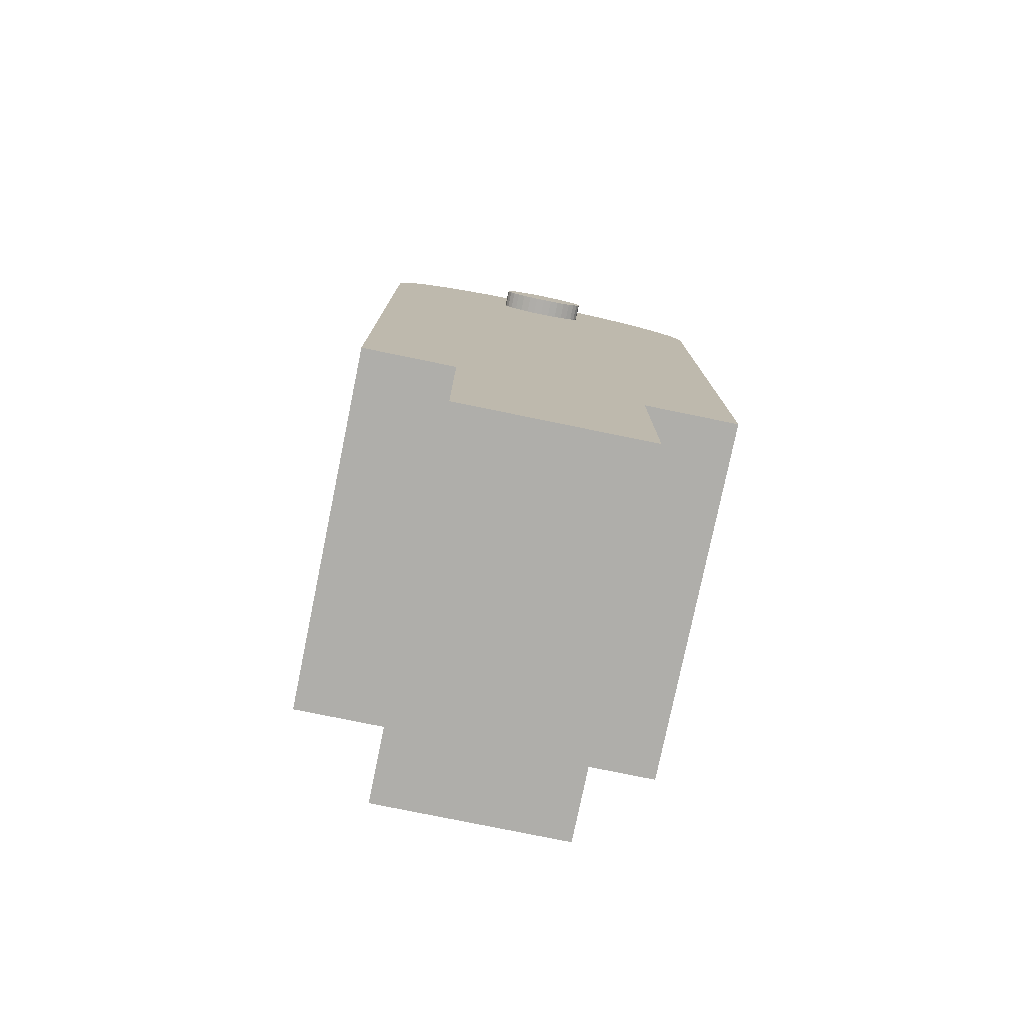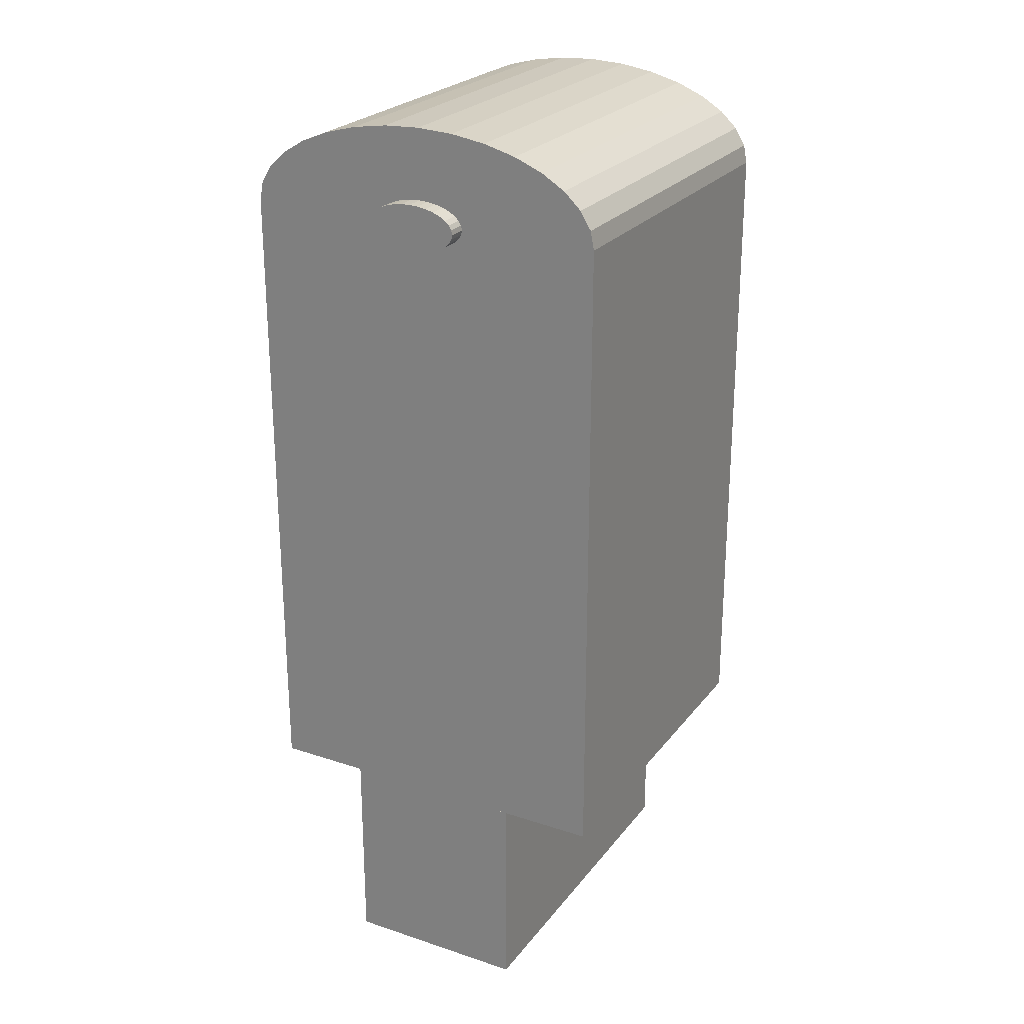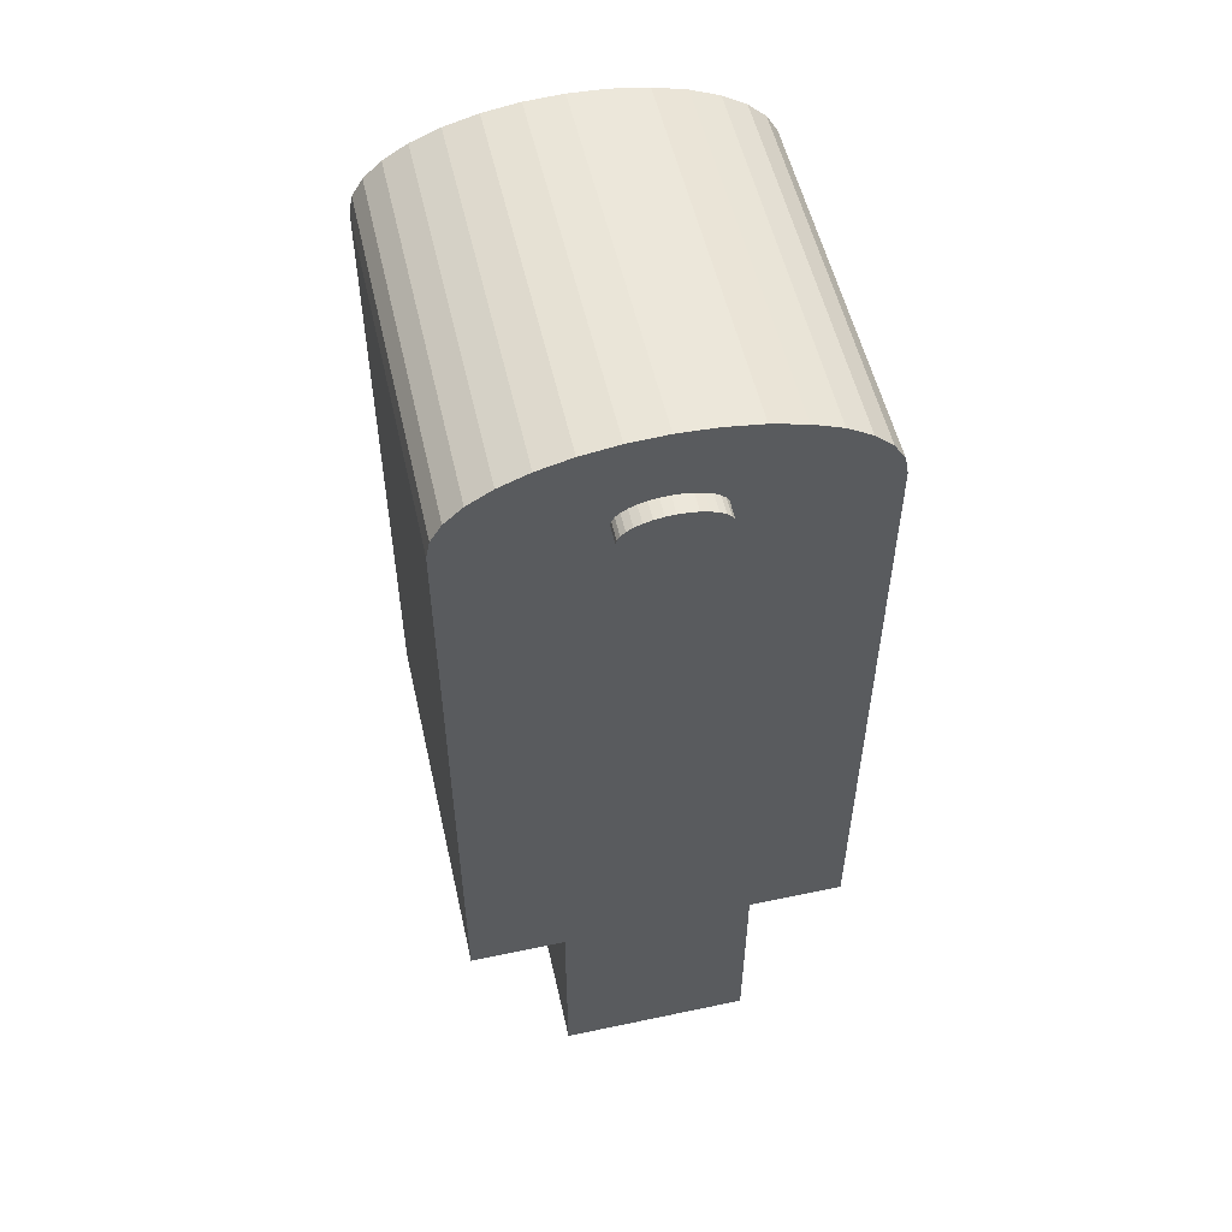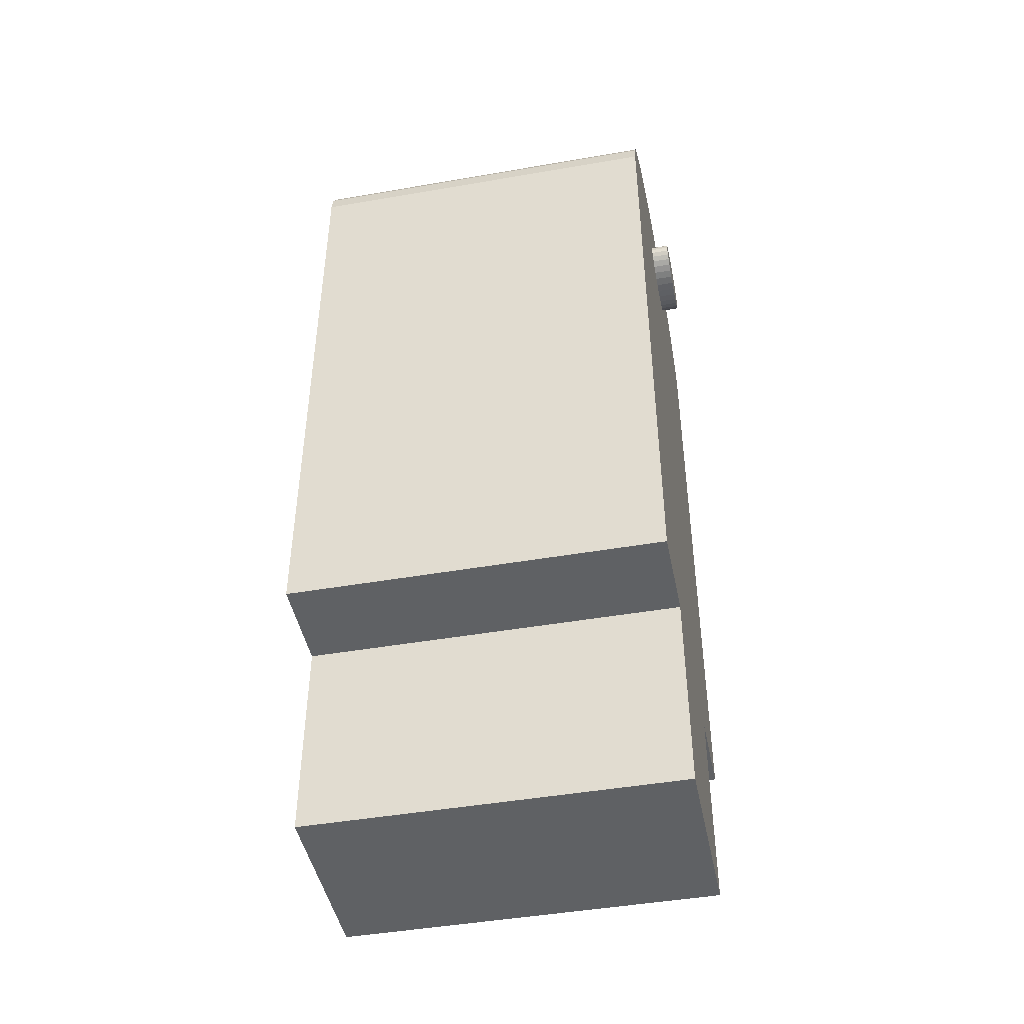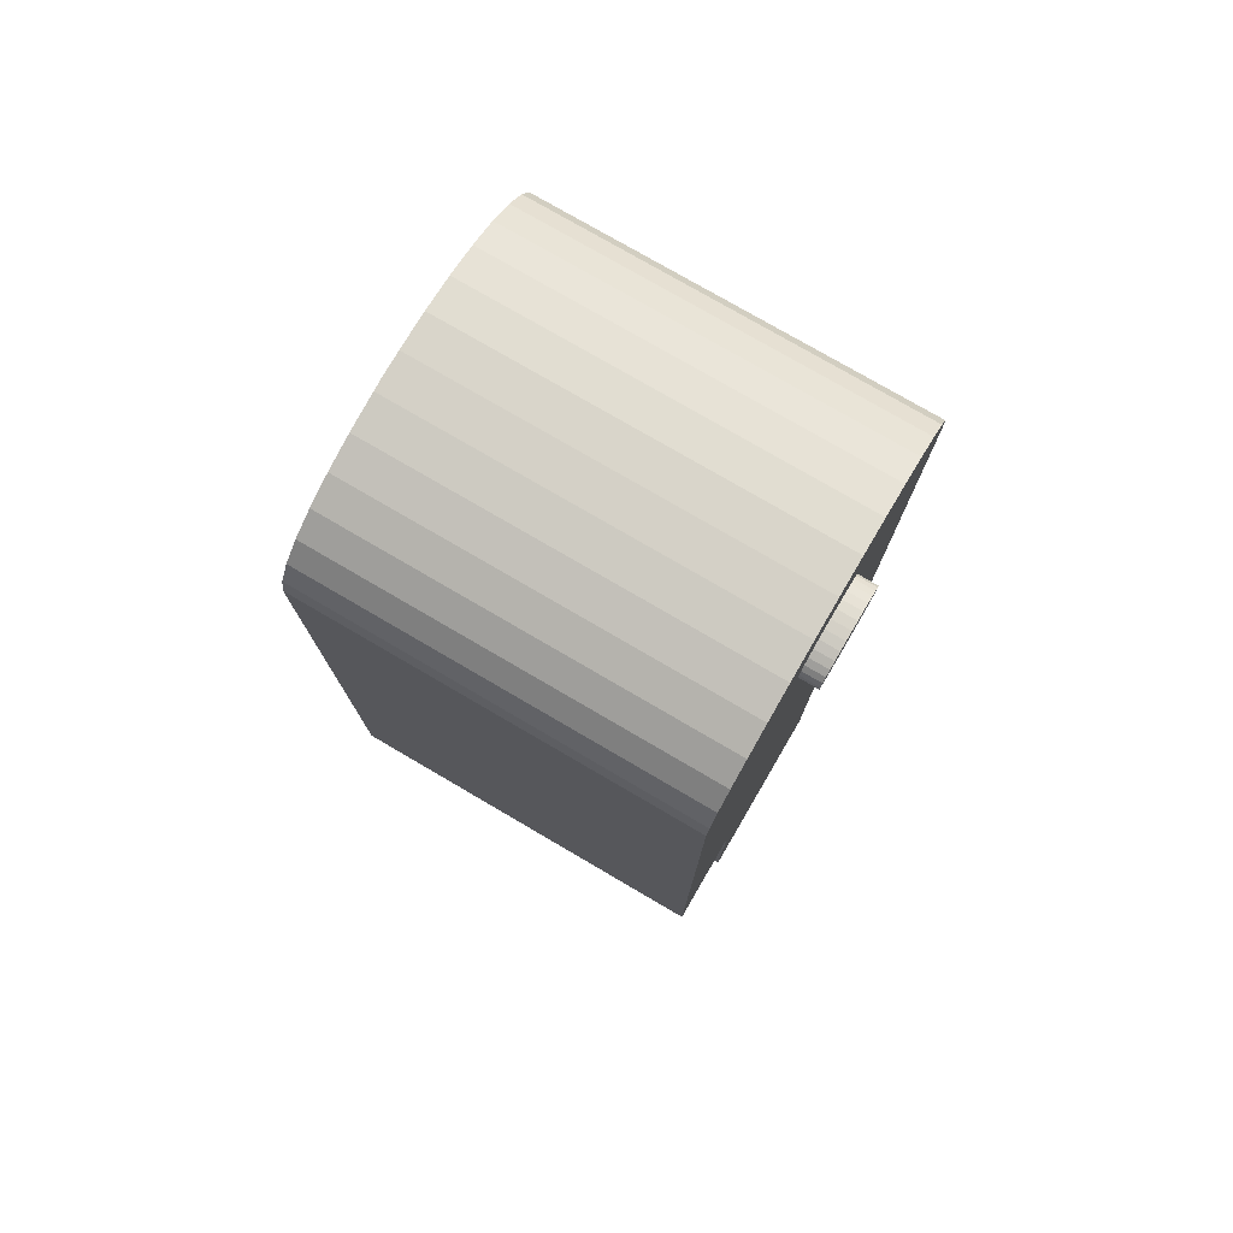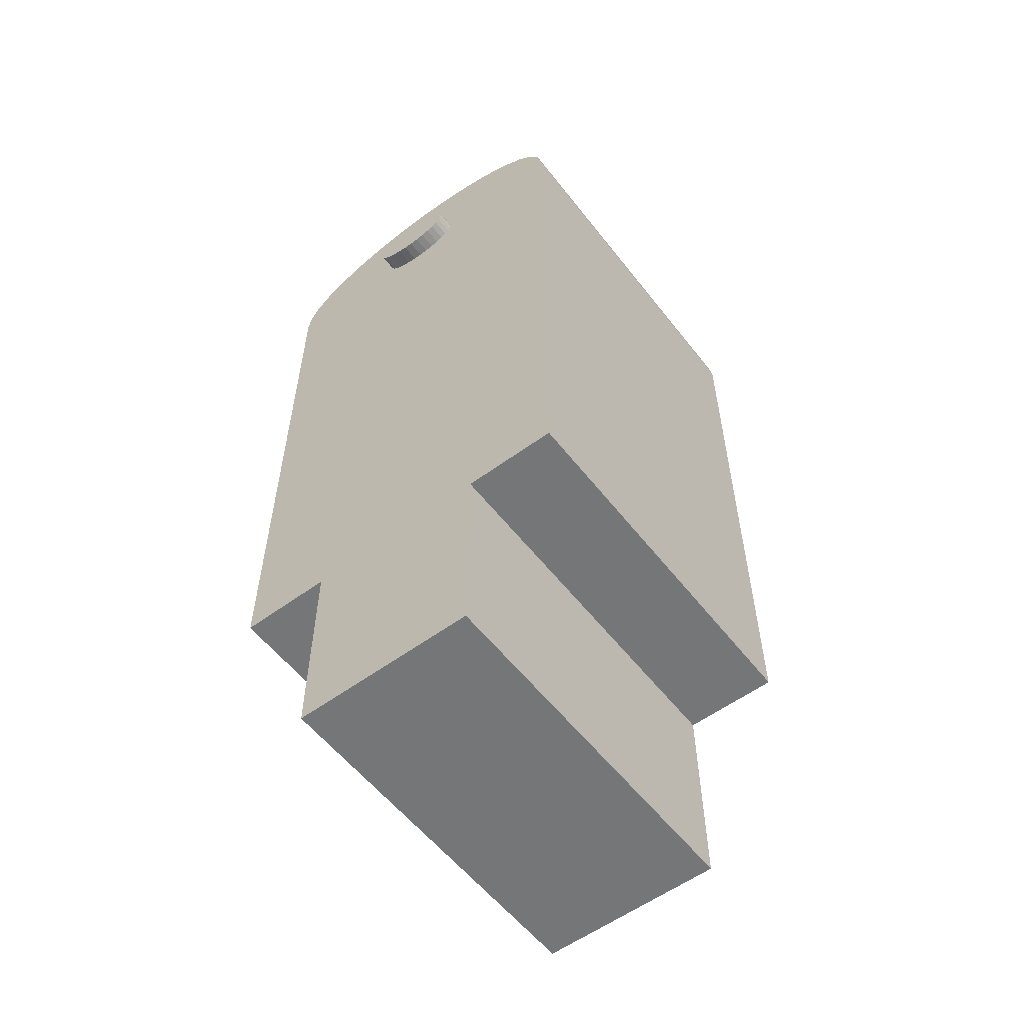
<metadata>
{"format":"obj","ext":"obj","renderer":"f3d","projection":"perspective","resolution":1024,"background":"white","views":[{"elev":-77.6,"azim":78.4,"up":"+Y"},{"elev":24.6,"azim":-61.6,"up":"+Y"},{"elev":54.0,"azim":77.3,"up":"+Y"},{"elev":-45.6,"azim":-168.7,"up":"+Y"},{"elev":77.1,"azim":-149.7,"up":"+Y"},{"elev":-56.7,"azim":127.5,"up":"+Y"}]}
</metadata>
<code>
o body_l_intermediate_pinvpin_Cube.036
v -0.01 0 0.005
v -0.01 0.01125 0.005
v -0.01 0 -0.005
v -0.01 0.01125 -0.005
v 0.01 0 0.005
v 0.01 0.01125 0.005
v 0.01 0 -0.005
v 0.01 0.01125 -0.005
v -0.01 0.01125 0.01
v -0.01 0.04575 0.01
v -0.01 0.01125 -0.01
v -0.01 0.04575 -0.01
v 0.01 0.01125 0.01
v 0.01 0.04575 0.01
v 0.01 0.01125 -0.01
v 0.01 0.04575 -0.01
v -0.01 0.04575 -0.01
v 0.01 0.04575 -0.01
v -0.01 0.04575 0.01
v 0.01 0.04575 -0.01
v -0.01 0.04673 0.009808
v 0.01 0.04673 0.009808
v -0.01 0.04766 0.009239
v 0.01 0.04766 0.009239
v -0.01 0.04853 0.008315
v 0.01 0.04853 0.008315
v -0.01 0.04929 0.007071
v 0.01 0.04929 0.007071
v -0.01 0.04991 0.005556
v 0.01 0.04991 0.005556
v -0.01 0.05037 0.003827
v 0.01 0.05037 0.003827
v -0.01 0.05065 0.001951
v 0.01 0.05065 0.001951
v -0.01 0.05075 -0
v 0.01 0.05075 -0
v -0.01 0.05065 -0.001951
v 0.01 0.05065 -0.001951
v -0.01 0.05037 -0.003827
v 0.01 0.05037 -0.003827
v -0.01 0.04991 -0.005556
v 0.01 0.04991 -0.005556
v -0.01 0.04929 -0.007071
v 0.01 0.04929 -0.007071
v -0.01 0.04853 -0.008315
v 0.01 0.04853 -0.008315
v -0.01 0.04766 -0.009239
v 0.01 0.04766 -0.009239
v -0.01 0.04673 -0.009808
v 0.01 0.04673 -0.009808
v 0.01 0.04575 0.01
v -0.011 0.04575 -0.0025
v 0.011 0.04575 -0.0025
v -0.011 0.04551 -0.002452
v 0.011 0.04551 -0.002452
v -0.011 0.04527 -0.00231
v 0.011 0.04527 -0.00231
v -0.011 0.04506 -0.002079
v 0.011 0.04506 -0.002079
v -0.011 0.04487 -0.001768
v 0.011 0.04487 -0.001768
v -0.011 0.04471 -0.001389
v 0.011 0.04471 -0.001389
v -0.011 0.0446 -0.000957
v 0.011 0.0446 -0.000957
v -0.011 0.04452 -0.000488
v 0.011 0.04452 -0.000488
v -0.011 0.0445 -0
v 0.011 0.0445 -0
v -0.011 0.04452 0.000488
v 0.011 0.04452 0.000488
v -0.011 0.0446 0.000957
v 0.011 0.0446 0.000957
v -0.011 0.04471 0.001389
v 0.011 0.04471 0.001389
v -0.011 0.04487 0.001768
v 0.011 0.04487 0.001768
v -0.011 0.04506 0.002079
v 0.011 0.04506 0.002079
v -0.011 0.04527 0.00231
v 0.011 0.04527 0.00231
v -0.011 0.04551 0.002452
v 0.011 0.04551 0.002452
v -0.011 0.04575 0.0025
v 0.011 0.04575 0.0025
v -0.011 0.04599 0.002452
v 0.011 0.04599 0.002452
v -0.011 0.04623 0.00231
v 0.011 0.04623 0.00231
v -0.011 0.04644 0.002079
v 0.011 0.04644 0.002079
v -0.011 0.04663 0.001768
v 0.011 0.04663 0.001768
v -0.011 0.04679 0.001389
v 0.011 0.04679 0.001389
v -0.011 0.04691 0.000957
v 0.011 0.04691 0.000957
v -0.011 0.04698 0.000488
v 0.011 0.04698 0.000488
v -0.011 0.047 -0
v 0.011 0.047 -0
v -0.011 0.04698 -0.000488
v 0.011 0.04698 -0.000488
v -0.011 0.04691 -0.000957
v 0.011 0.04691 -0.000957
v -0.011 0.04679 -0.001389
v 0.011 0.04679 -0.001389
v -0.011 0.04663 -0.001768
v 0.011 0.04663 -0.001768
v -0.011 0.04644 -0.002079
v 0.011 0.04644 -0.002079
v -0.011 0.04623 -0.00231
v 0.011 0.04623 -0.00231
v -0.011 0.04599 -0.002452
v 0.011 0.04599 -0.002452
f 2 3 1
f 4 7 3
f 8 5 7
f 6 1 5
f 7 1 3
f 4 6 8
f 10 11 9
f 12 15 11
f 16 13 15
f 14 9 13
f 15 9 11
f 12 14 16
f 19 22 21
f 26 24 51
f 45 47 17
f 22 23 21
f 24 25 23
f 26 27 25
f 28 29 27
f 30 31 29
f 32 33 31
f 34 35 33
f 36 37 35
f 38 39 37
f 40 41 39
f 42 43 41
f 44 45 43
f 46 47 45
f 48 49 47
f 50 17 49
f 53 54 52
f 55 56 54
f 57 58 56
f 59 60 58
f 61 62 60
f 63 64 62
f 65 66 64
f 67 68 66
f 69 70 68
f 71 72 70
f 73 74 72
f 75 76 74
f 77 78 76
f 79 80 78
f 81 82 80
f 83 84 82
f 85 86 84
f 87 88 86
f 89 90 88
f 91 92 90
f 93 94 92
f 95 96 94
f 97 98 96
f 99 100 98
f 101 102 100
f 103 104 102
f 105 106 104
f 107 108 106
f 109 110 108
f 111 112 110
f 61 59 109
f 113 114 112
f 115 52 114
f 110 112 58
f 2 4 3
f 4 8 7
f 8 6 5
f 6 2 1
f 7 5 1
f 4 2 6
f 10 12 11
f 12 16 15
f 16 14 13
f 14 10 9
f 15 13 9
f 12 10 14
f 19 51 22
f 24 22 51
f 51 20 36
f 20 50 48
f 38 20 40
f 48 46 20
f 46 44 20
f 44 42 20
f 42 40 20
f 38 36 20
f 36 34 51
f 34 32 51
f 32 30 51
f 30 28 51
f 28 26 51
f 49 17 47
f 17 19 35
f 43 17 41
f 19 21 23
f 23 25 19
f 25 27 19
f 27 29 19
f 29 31 19
f 31 33 19
f 33 35 19
f 35 37 17
f 37 39 17
f 39 41 17
f 43 45 17
f 22 24 23
f 24 26 25
f 26 28 27
f 28 30 29
f 30 32 31
f 32 34 33
f 34 36 35
f 36 38 37
f 38 40 39
f 40 42 41
f 42 44 43
f 44 46 45
f 46 48 47
f 48 50 49
f 50 18 17
f 53 55 54
f 55 57 56
f 57 59 58
f 59 61 60
f 61 63 62
f 63 65 64
f 65 67 66
f 67 69 68
f 69 71 70
f 71 73 72
f 73 75 74
f 75 77 76
f 77 79 78
f 79 81 80
f 81 83 82
f 83 85 84
f 85 87 86
f 87 89 88
f 89 91 90
f 91 93 92
f 93 95 94
f 95 97 96
f 97 99 98
f 99 101 100
f 101 103 102
f 103 105 104
f 105 107 106
f 107 109 108
f 109 111 110
f 111 113 112
f 57 55 115
f 55 53 115
f 115 113 57
f 113 111 57
f 111 109 59
f 57 111 59
f 109 107 61
f 107 105 63
f 61 107 63
f 105 103 67
f 103 101 69
f 101 99 71
f 99 97 73
f 97 95 73
f 95 93 75
f 73 95 75
f 93 91 77
f 91 89 79
f 77 91 79
f 89 87 81
f 87 85 83
f 81 87 83
f 81 79 89
f 77 75 93
f 73 71 99
f 71 69 101
f 69 67 103
f 67 65 105
f 65 63 105
f 113 115 114
f 115 53 52
f 114 52 54
f 54 56 114
f 56 58 112
f 114 56 112
f 58 60 108
f 60 62 106
f 62 64 106
f 64 66 104
f 106 64 104
f 66 68 100
f 68 70 98
f 70 72 98
f 72 74 96
f 98 72 96
f 74 76 92
f 76 78 90
f 78 80 90
f 80 82 88
f 90 80 88
f 82 84 86
f 86 88 82
f 90 92 76
f 92 94 74
f 94 96 74
f 98 100 68
f 100 102 66
f 102 104 66
f 106 108 60
f 108 110 58
l 18 20

</code>
